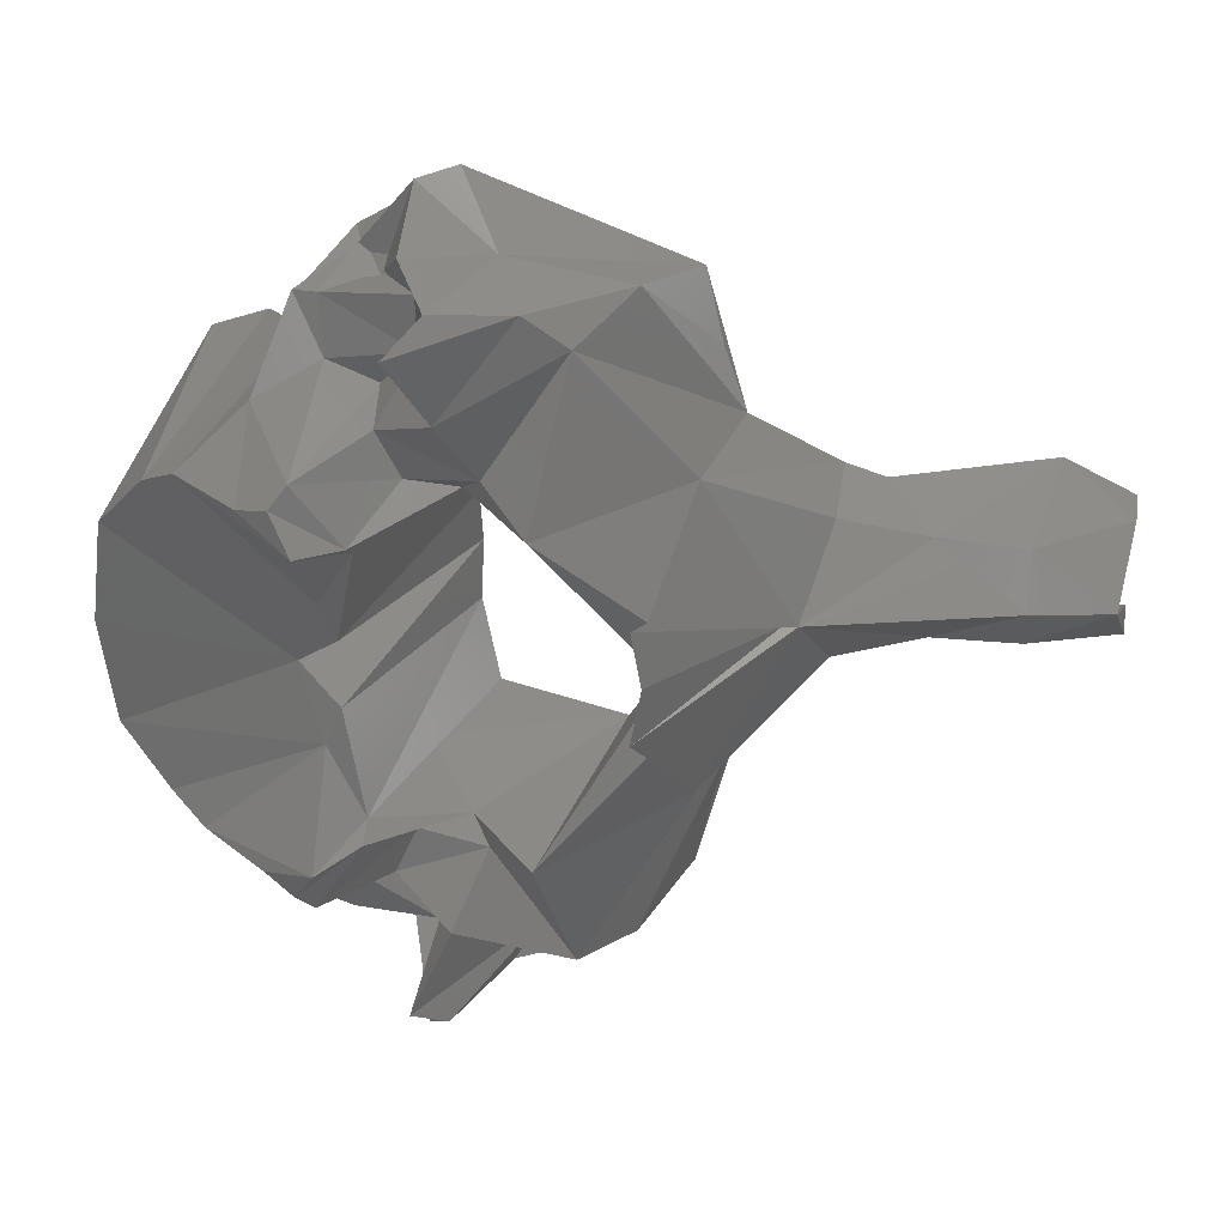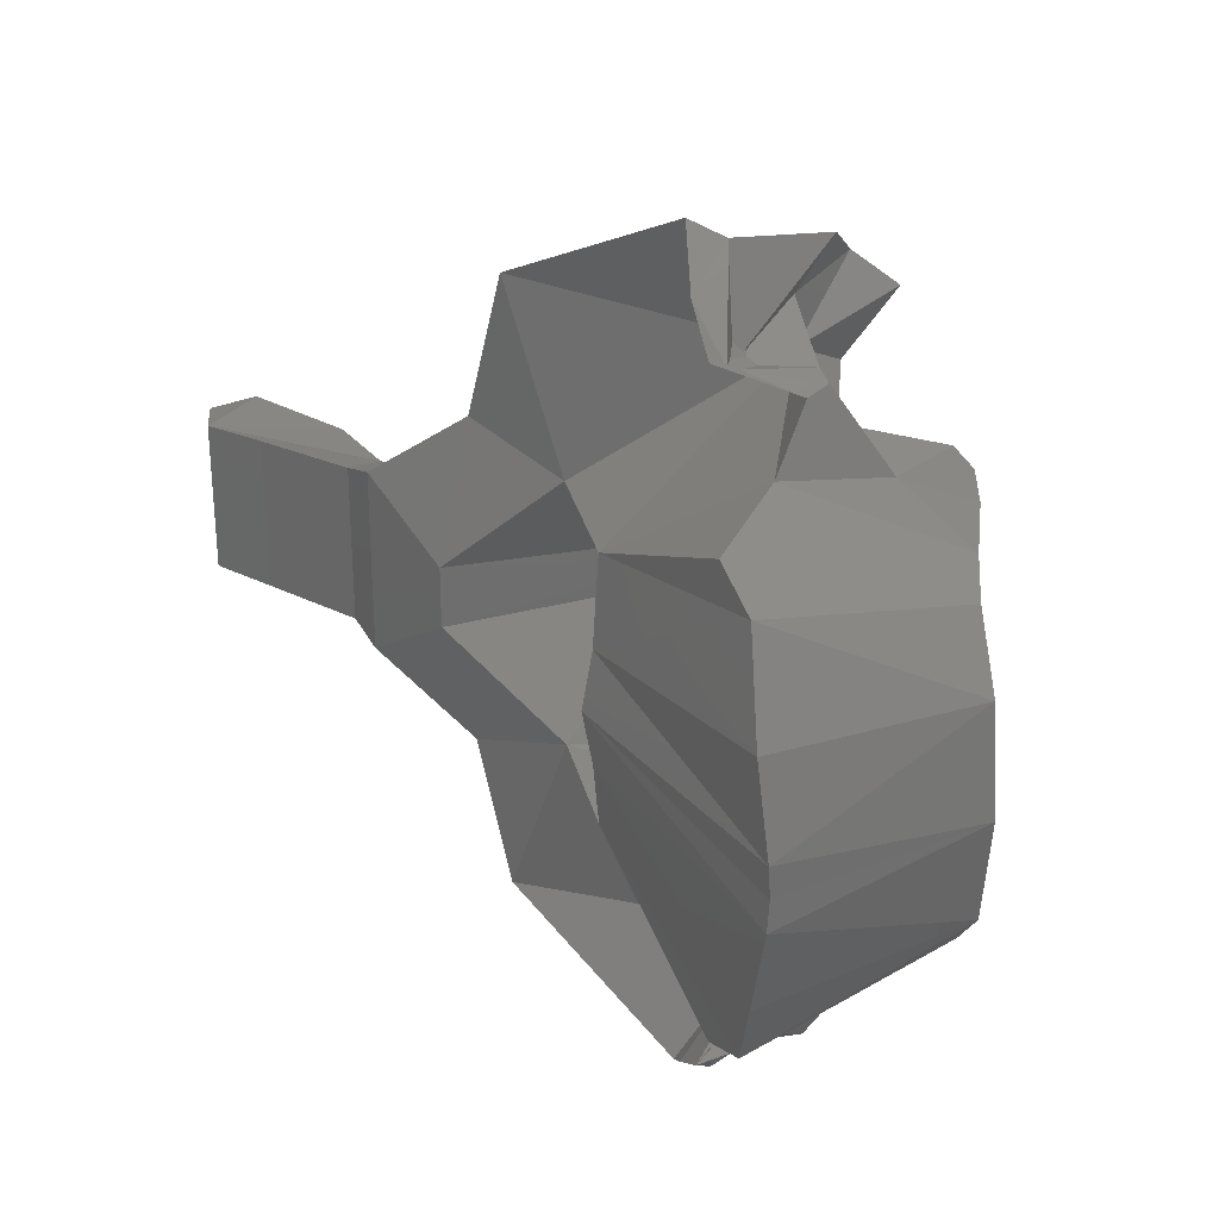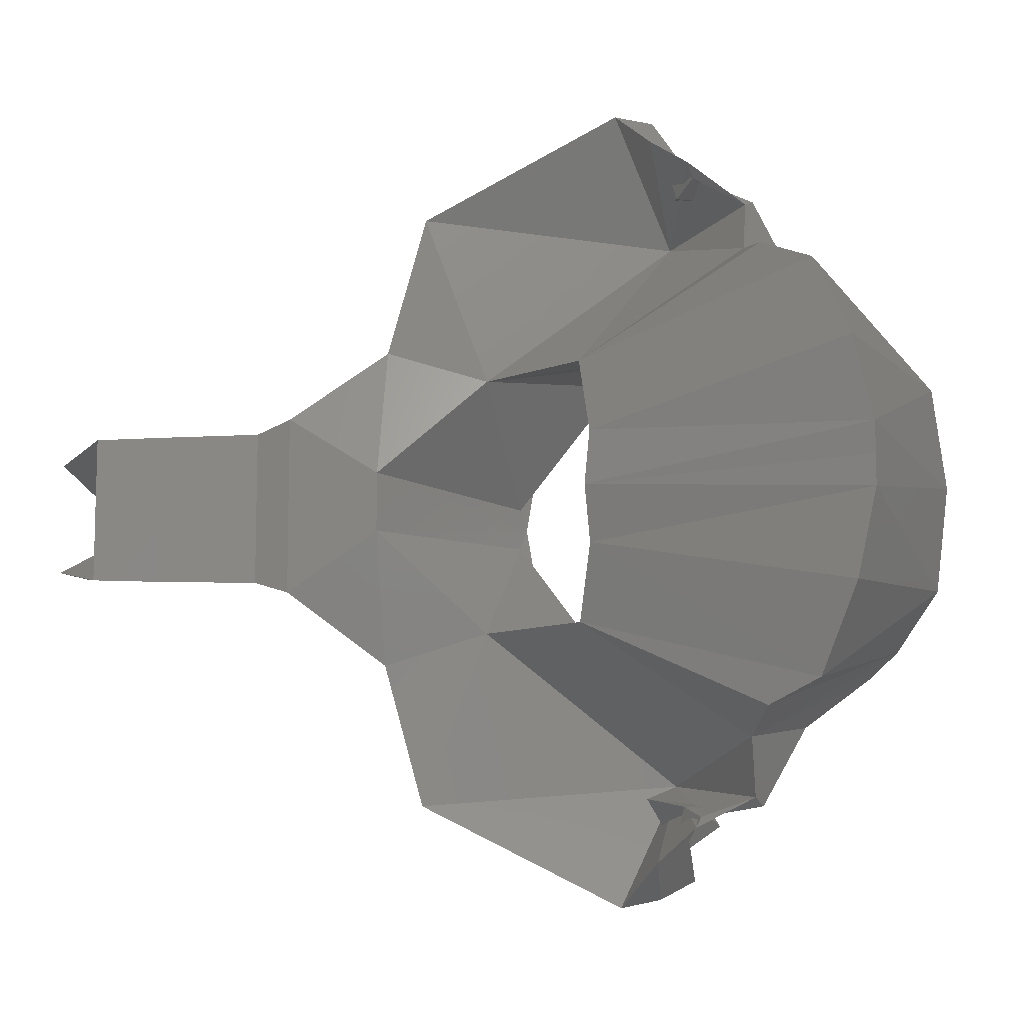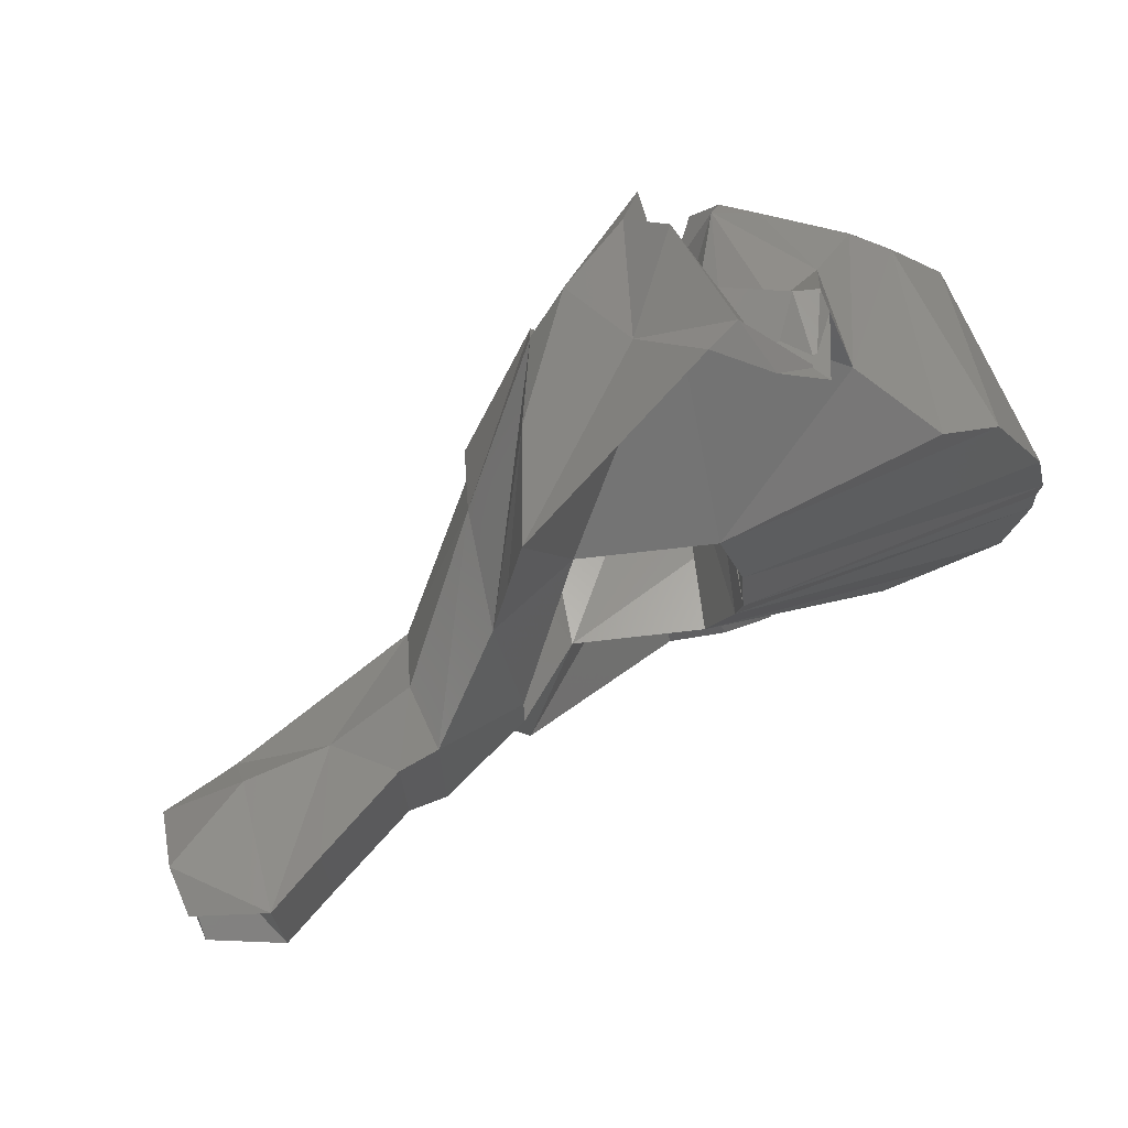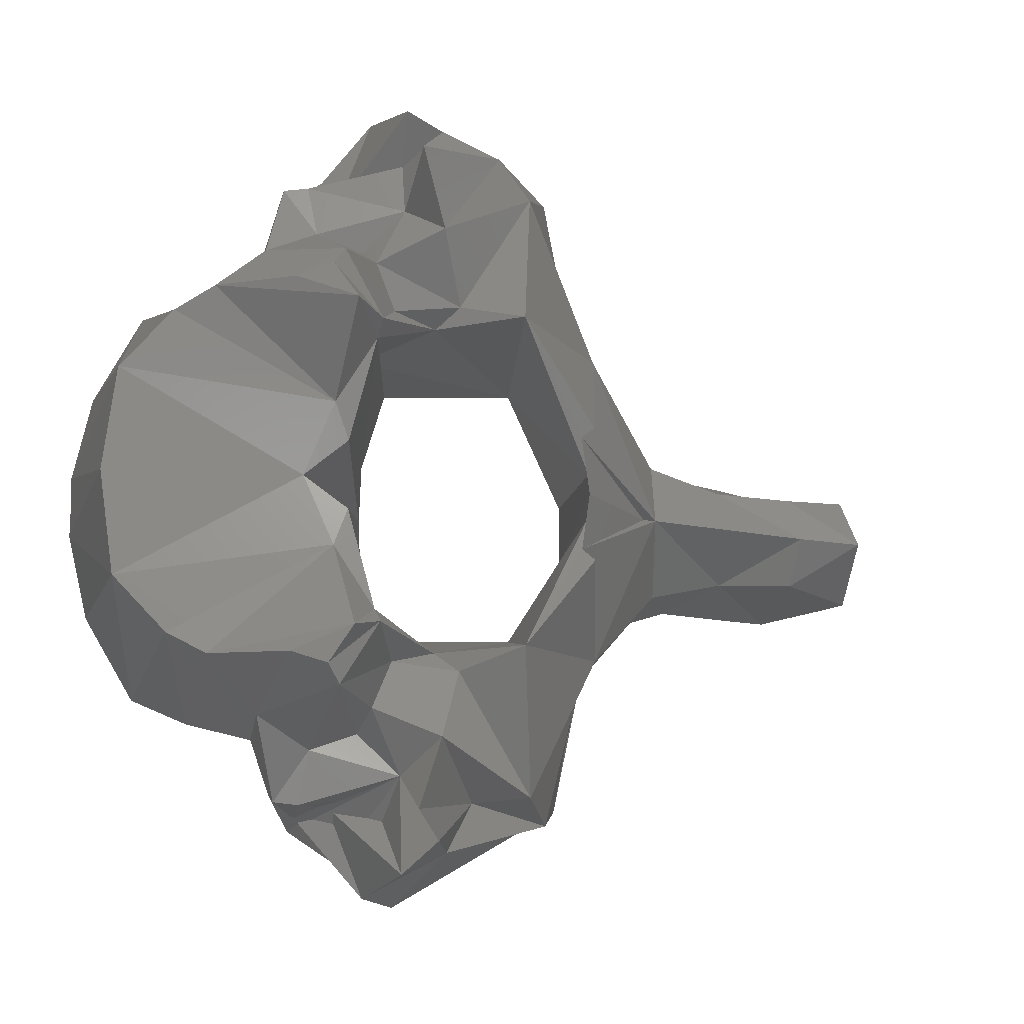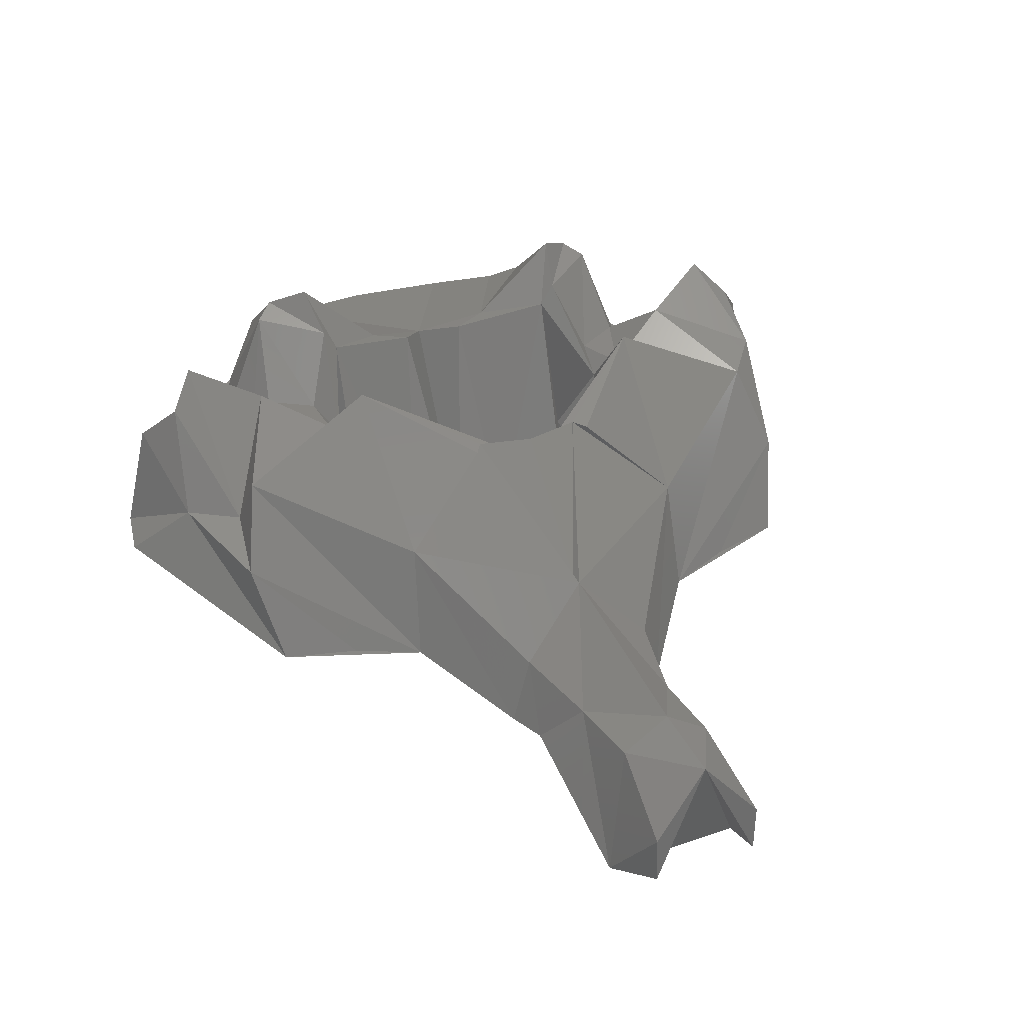
<metadata>
{"format":"stl","ext":"stl","renderer":"f3d","projection":"perspective","resolution":1024,"background":"white","views":[{"elev":31.7,"azim":-169.8,"up":"+Z"},{"elev":29.2,"azim":60.4,"up":"+Z"},{"elev":-9.9,"azim":28.7,"up":"+Z"},{"elev":71.6,"azim":-23.3,"up":"+Z"},{"elev":-10.7,"azim":162.5,"up":"+Z"},{"elev":30.1,"azim":-116.7,"up":"+Y"}]}
</metadata>
<code>
# stl→obj: 162 verts, 288 faces
v -0.008257 0.08299 0.000132
v -0.001465 0.09092 0.000132
v -0.000844 0.09111 -0.003659
v -0.009209 0.08285 0.000132
v -0.000844 0.09111 0.003922
v -0.004559 0.07529 -0.001858
v -0.001619 0.09024 -0.0013
v -0.00456 0.07529 0.000132
v -0.001619 0.09024 0.001564
v -0.004559 0.07529 0.002121
v 0.004154 0.09443 -0.01067
v -0.001802 0.09101 -0.004342
v -0.00373 0.08531 -0.01034
v -0.01067 0.07827 -0.004614
v -0.02197 0.07721 -0.003088
v -0.02205 0.07926 0.000132
v -0.01635 0.07717 -0.003285
v -0.02197 0.07721 0.003351
v -0.01635 0.07717 0.003548
v -0.01067 0.07827 0.004877
v -0.00373 0.08531 0.0106
v 0.004154 0.09443 0.01094
v -0.001802 0.09101 0.004605
v 0.001003 0.08057 -0.008613
v -0.01063 0.07369 -0.005847
v -0.005296 0.07776 -0.01074
v -0.01064 0.07368 0.000132
v -0.01063 0.07369 0.00611
v 0.001003 0.08057 0.008877
v -0.005296 0.07776 0.011
v 0.008762 0.08916 -0.01074
v 0.007459 0.09062 -0.01202
v 0.002454 0.09015 -0.02004
v -0.01321 0.07359 -0.005035
v -0.01945 0.07065 -0.004896
v -0.02329 0.06877 -0.004768
v -0.02781 0.07392 -0.003779
v -0.02718 0.07823 0.000132
v -0.02781 0.07392 0.004042
v -0.02329 0.06877 0.005031
v -0.01945 0.07065 0.00516
v -0.01321 0.07359 0.005298
v 0.002454 0.09015 0.0203
v 0.008762 0.08916 0.011
v 0.007459 0.09062 0.01229
v 0.007459 0.09062 0.01228
v 0.01256 0.08348 -0.009569
v 0.009407 0.07804 -0.008602
v 0.01098 0.08927 -0.01876
v -0.002897 0.07877 -0.02021
v -0.01322 0.07359 0.000132
v -0.000302 0.08482 -0.02153
v -0.00397 0.07848 -0.01523
v 0.01256 0.08348 0.009833
v 0.008762 0.08916 0.01101
v 0.009407 0.07804 0.008865
v 0.01098 0.08927 0.01902
v -0.002897 0.07877 0.02047
v -0.000302 0.08482 0.0218
v -0.00397 0.07848 0.0155
v 0.01387 0.0936 -0.00866
v 0.01385 0.09502 -0.009619
v 0.01385 0.09501 -0.009619
v 0.01185 0.09018 -0.01151
v 0.009315 0.09333 -0.01652
v 0.01323 0.09059 -0.01457
v 0.00522 0.08612 -0.0202
v 0.01141 0.09556 -0.02123
v -0.01946 0.07064 0.000132
v -0.02329 0.06876 0.000132
v -0.02781 0.07072 -0.003686
v -0.02781 0.07072 0.003949
v 0.004969 0.09125 0.02261
v 0.01141 0.09556 0.02147
v 0.009315 0.09333 0.01678
v 0.01323 0.09059 0.01484
v 0.01185 0.09018 0.01177
v 0.01387 0.0936 0.008923
v 0.01385 0.09502 0.009882
v 0.01385 0.09501 0.009882
v 0.01386 0.0936 -0.00866
v 0.01073 0.07692 -0.00359
v 0.02957 0.07544 -0.00748
v 0.02651 0.07686 -0.01314
v 0.02283 0.07727 -0.01467
v 0.01944 0.08259 -0.01611
v 0.0135 0.08779 -0.016
v 0.009546 0.09347 -0.02307
v 0.01134 0.08386 -0.01985
v 0.01137 0.0913 -0.0251
v 0.009826 0.08295 -0.02696
v 0.01332 0.08124 -0.0241
v 0.01706 0.08666 -0.02057
v 0.01662 0.08765 -0.01711
v 0.01662 0.08765 -0.01712
v 0.01641 0.08046 -0.02195
v 0.01864 0.08492 -0.01987
v 0.007056 0.08644 -0.02348
v 0.01386 0.0936 0.008923
v 0.01073 0.07692 0.003853
v 0.02957 0.07544 0.007743
v 0.02651 0.07686 0.0134
v 0.02283 0.07727 0.01493
v 0.01944 0.08259 0.01637
v 0.0135 0.08779 0.01626
v 0.009546 0.09347 0.02331
v 0.01137 0.0913 0.02533
v 0.0111 0.08895 0.02223
v 0.009826 0.08295 0.0272
v 0.01332 0.08124 0.02433
v 0.01662 0.08765 0.01738
v 0.01706 0.08666 0.02083
v 0.01864 0.08492 0.02013
v 0.01641 0.08046 0.02218
v 0.007056 0.08644 0.02371
v 0.01611 0.09763 -0.01021
v 0.01636 0.09267 -0.004517
v 0.01752 0.09666 -0.01255
v 0.01538 0.0924 -0.002093
v 0.01537 0.0924 -0.002093
v 0.01071 0.07622 0.000132
v 0.01658 0.09584 -0.01376
v 0.01658 0.09584 0.01402
v 0.01752 0.09666 0.01281
v 0.01611 0.09763 0.01048
v 0.01636 0.09267 0.00478
v 0.01538 0.0924 0.002356
v 0.01537 0.0924 0.002356
v 0.03087 0.07546 -0.001894
v 0.03085 0.07561 0.000132
v 0.02981 0.08946 -0.006591
v 0.02982 0.08946 -0.006591
v 0.02653 0.09069 -0.01026
v 0.02653 0.09069 -0.01027
v 0.01944 0.0826 -0.01611
v 0.0242 0.09214 -0.01168
v 0.02043 0.08942 -0.01512
v 0.01862 0.08626 -0.02039
v 0.01137 0.09129 -0.0251
v 0.01433 0.0832 -0.02045
v 0.01135 0.08386 -0.01985
v 0.01213 0.08411 -0.02643
v 0.01618 0.08172 -0.02122
v 0.01332 0.08124 -0.02409
v 0.03087 0.07546 0.002157
v 0.02982 0.08946 0.006854
v 0.02653 0.09069 0.01053
v 0.02981 0.08946 0.006854
v 0.01944 0.0826 0.01637
v 0.0242 0.09214 0.01194
v 0.02043 0.08942 0.01538
v 0.01862 0.08626 0.02065
v 0.01137 0.09129 0.02533
v 0.01433 0.0832 0.02069
v 0.01213 0.08411 0.02667
v 0.01618 0.08172 0.02145
v 0.01967 0.09555 -0.01176
v 0.01752 0.09666 -0.01254
v 0.03072 0.08934 0.000132
v 0.01809 0.09133 0.000132
v 0.01967 0.09555 0.01203
v 0.01618 0.08172 -0.02121
f 1 2 3
f 3 4 1
f 5 2 1
f 1 4 5
f 6 7 2
f 8 6 2
f 2 7 3
f 2 9 10
f 2 10 8
f 5 9 2
f 11 3 7
f 11 12 3
f 3 13 4
f 14 4 13
f 13 3 12
f 15 16 17
f 4 17 16
f 14 17 4
f 18 19 16
f 4 16 19
f 4 19 20
f 5 4 21
f 20 21 4
f 9 5 22
f 5 23 22
f 23 5 21
f 24 7 6
f 25 26 6
f 24 6 26
f 25 6 27
f 8 27 6
f 11 7 24
f 28 27 10
f 10 27 8
f 29 9 22
f 10 9 29
f 28 10 30
f 30 10 29
f 24 31 11
f 11 31 32
f 33 13 11
f 12 11 13
f 11 32 33
f 34 14 25
f 13 25 14
f 13 26 25
f 13 33 26
f 14 34 17
f 35 17 34
f 17 35 36
f 15 17 36
f 37 38 15
f 16 15 38
f 36 37 15
f 39 18 38
f 16 38 18
f 40 19 18
f 18 39 40
f 40 41 19
f 20 19 42
f 41 42 19
f 42 28 20
f 21 20 28
f 43 22 21
f 22 23 21
f 28 30 21
f 30 43 21
f 29 22 44
f 45 44 22
f 43 46 22
f 31 24 47
f 47 24 48
f 49 48 24
f 49 24 50
f 24 26 50
f 25 27 34
f 51 34 27
f 26 33 52
f 26 52 53
f 26 53 50
f 28 42 27
f 27 42 51
f 54 29 55
f 56 29 54
f 29 56 57
f 57 58 29
f 30 29 58
f 59 43 30
f 60 59 30
f 58 60 30
f 47 61 31
f 62 31 61
f 63 64 31
f 64 32 31
f 65 32 66
f 64 66 32
f 65 33 32
f 33 67 52
f 68 67 65
f 33 65 67
f 34 51 35
f 69 35 51
f 35 69 36
f 70 36 69
f 70 38 36
f 71 36 38
f 71 37 36
f 37 71 38
f 40 38 70
f 38 72 39
f 38 40 72
f 40 39 72
f 41 40 69
f 70 69 40
f 42 41 51
f 69 51 41
f 59 73 43
f 74 75 73
f 43 73 75
f 46 43 75
f 75 76 45
f 77 45 76
f 55 46 77
f 54 44 78
f 79 78 44
f 55 77 80
f 81 47 48
f 81 48 82
f 83 82 84
f 48 84 82
f 84 48 85
f 85 48 86
f 48 49 86
f 65 66 49
f 87 49 66
f 49 68 65
f 49 88 68
f 89 90 49
f 88 49 90
f 49 50 91
f 49 91 92
f 89 49 93
f 94 93 49
f 49 87 95
f 96 97 49
f 97 86 49
f 49 92 96
f 53 52 50
f 52 98 50
f 98 91 50
f 67 98 52
f 56 54 99
f 100 56 99
f 101 102 100
f 56 100 102
f 103 56 102
f 104 56 103
f 104 57 56
f 75 57 76
f 105 76 57
f 75 74 57
f 74 106 57
f 107 108 106
f 108 57 106
f 109 58 57
f 110 109 57
f 111 57 112
f 108 112 57
f 111 105 57
f 57 113 114
f 57 104 113
f 114 110 57
f 58 59 60
f 58 115 59
f 58 109 115
f 59 115 73
f 116 81 117
f 118 62 116
f 61 116 62
f 117 81 119
f 61 82 120
f 121 120 82
f 64 62 122
f 118 122 62
f 122 66 64
f 87 66 122
f 88 67 68
f 98 67 88
f 74 73 106
f 106 73 115
f 77 123 79
f 124 79 123
f 77 76 123
f 123 76 105
f 124 125 79
f 78 79 125
f 126 99 125
f 127 99 126
f 78 128 100
f 121 100 128
f 83 129 82
f 82 129 121
f 121 129 130
f 83 131 129
f 83 84 132
f 133 132 84
f 85 134 84
f 85 135 133
f 136 133 135
f 86 137 136
f 137 135 138
f 135 97 138
f 95 87 122
f 88 139 98
f 140 139 141
f 140 141 93
f 139 142 98
f 140 142 139
f 98 142 91
f 92 91 142
f 142 143 144
f 96 144 143
f 137 138 94
f 93 94 138
f 137 95 122
f 140 93 143
f 138 143 93
f 138 97 143
f 96 143 97
f 101 100 145
f 100 121 145
f 130 145 121
f 101 146 102
f 147 102 146
f 102 147 103
f 145 148 101
f 103 147 149
f 150 149 147
f 150 151 104
f 151 152 149
f 149 152 113
f 123 105 111
f 115 153 106
f 108 153 154
f 115 155 153
f 153 155 154
f 112 108 154
f 109 155 115
f 155 109 110
f 155 110 156
f 114 156 110
f 151 111 152
f 112 152 111
f 154 156 112
f 152 112 156
f 123 111 151
f 152 156 113
f 114 113 156
f 117 136 116
f 157 116 136
f 157 158 116
f 136 117 134
f 134 117 131
f 159 132 160
f 117 160 132
f 117 119 160
f 137 122 157
f 118 157 122
f 160 119 121
f 121 127 160
f 151 161 123
f 124 123 161
f 125 124 161
f 126 125 150
f 161 150 125
f 147 126 150
f 148 126 147
f 159 160 146
f 126 146 160
f 160 127 126
f 132 159 129
f 130 129 159
f 146 145 159
f 130 159 145
f 136 137 157
f 142 140 162
f 161 151 150
f 156 154 155

</code>
